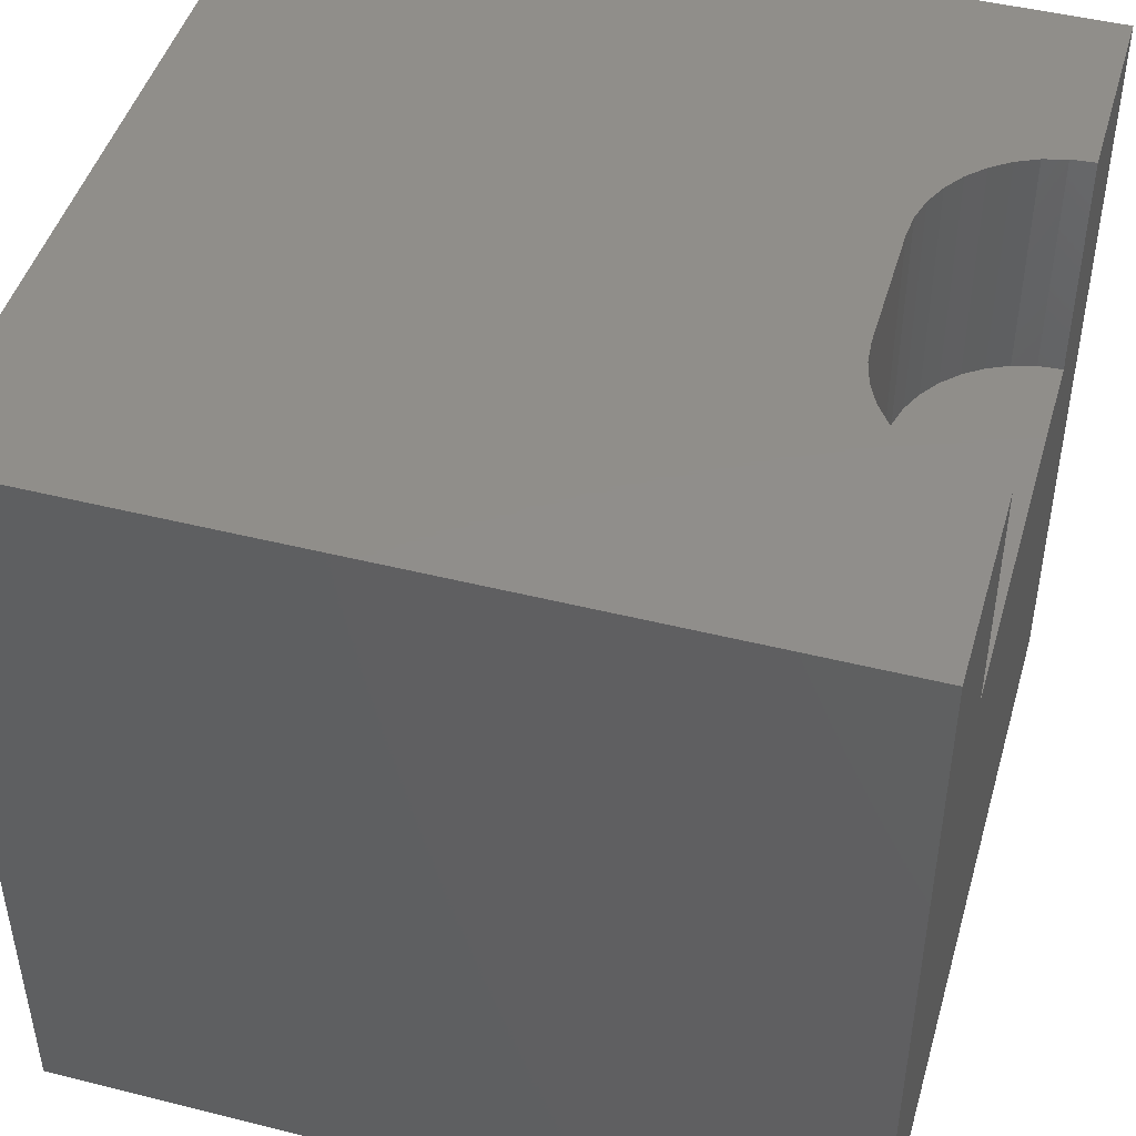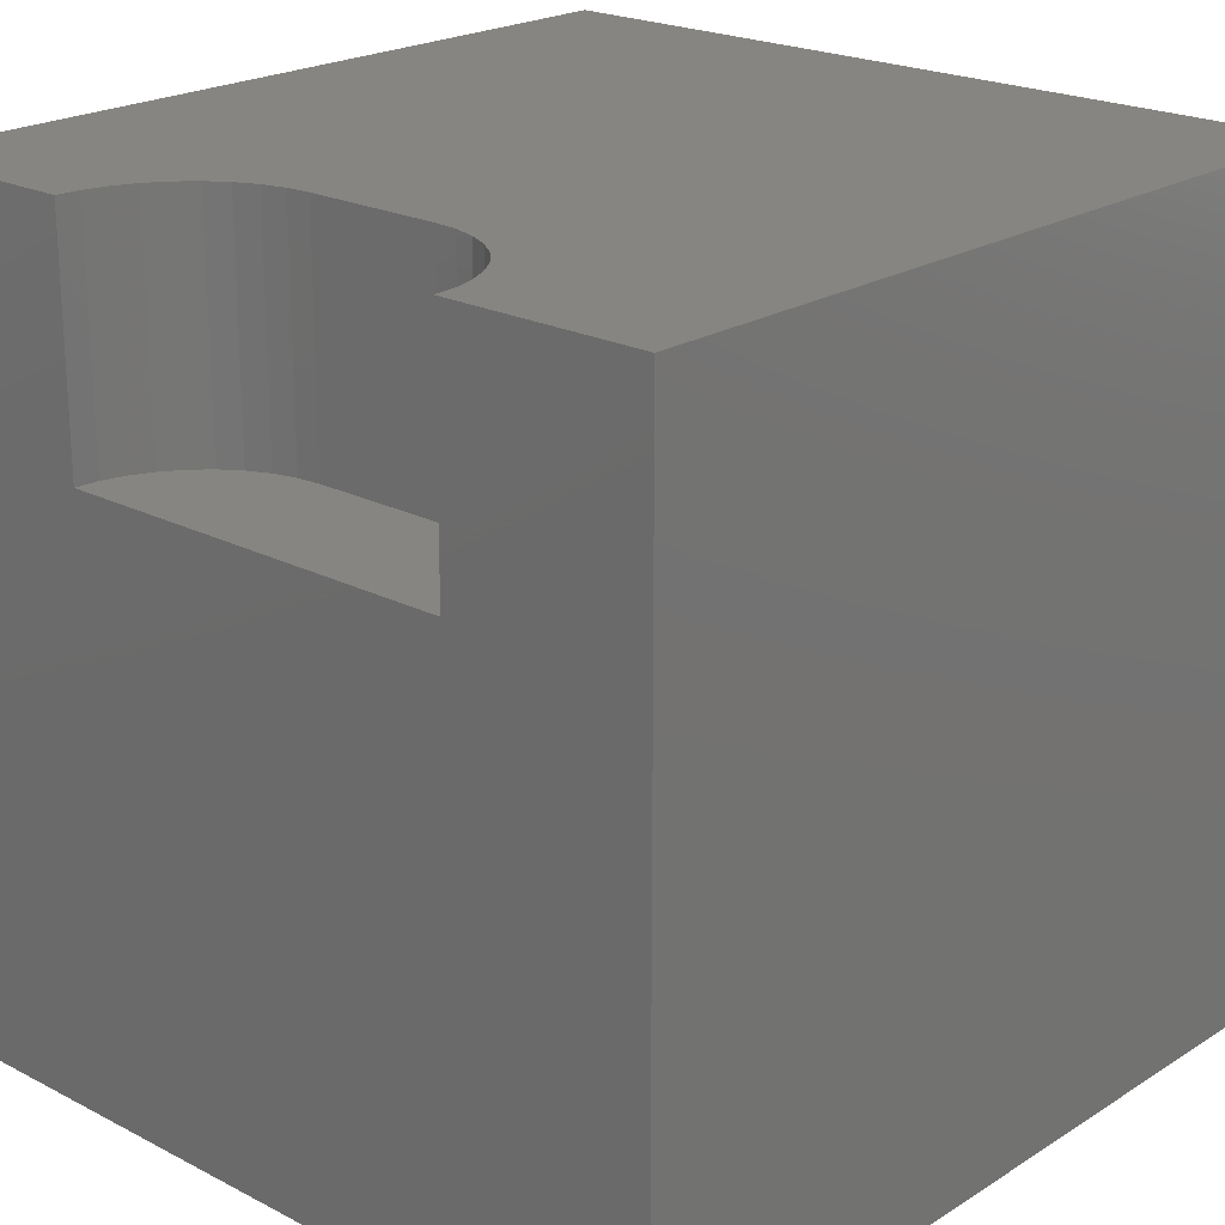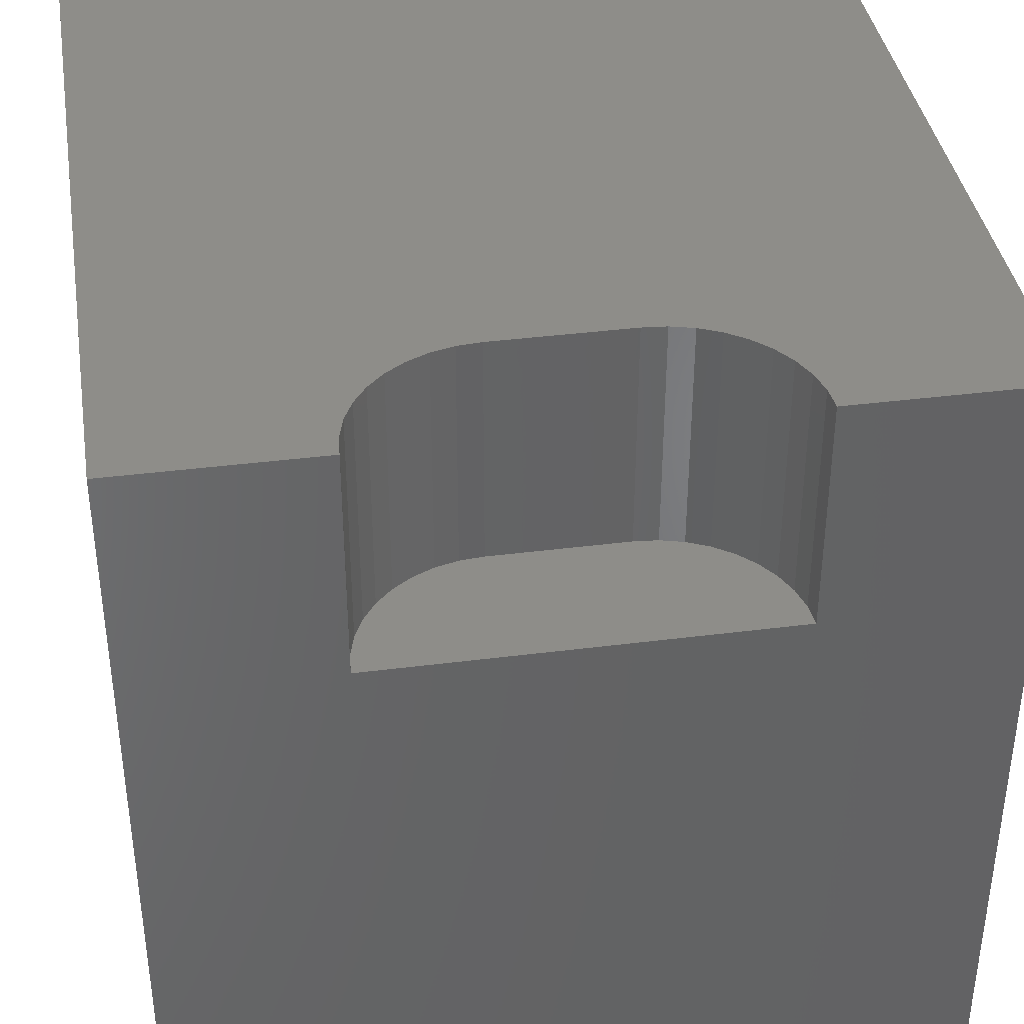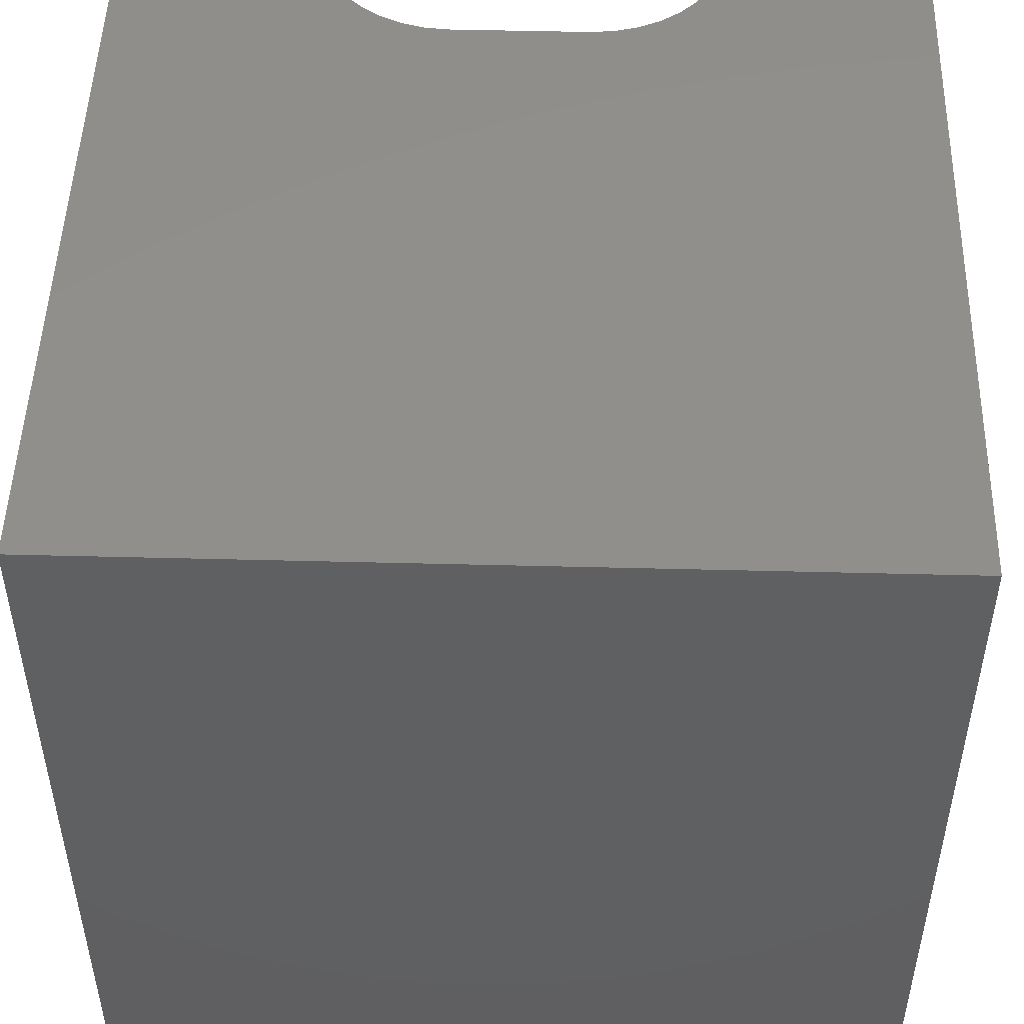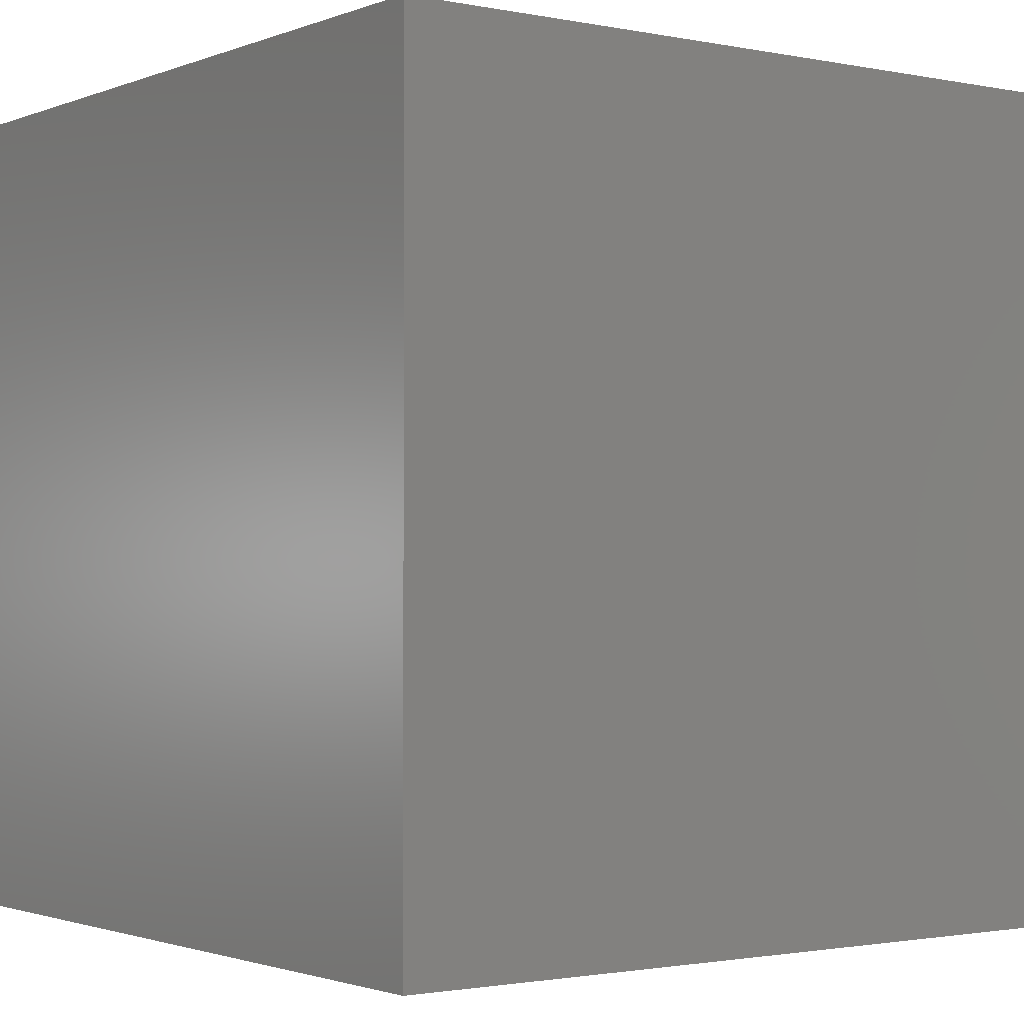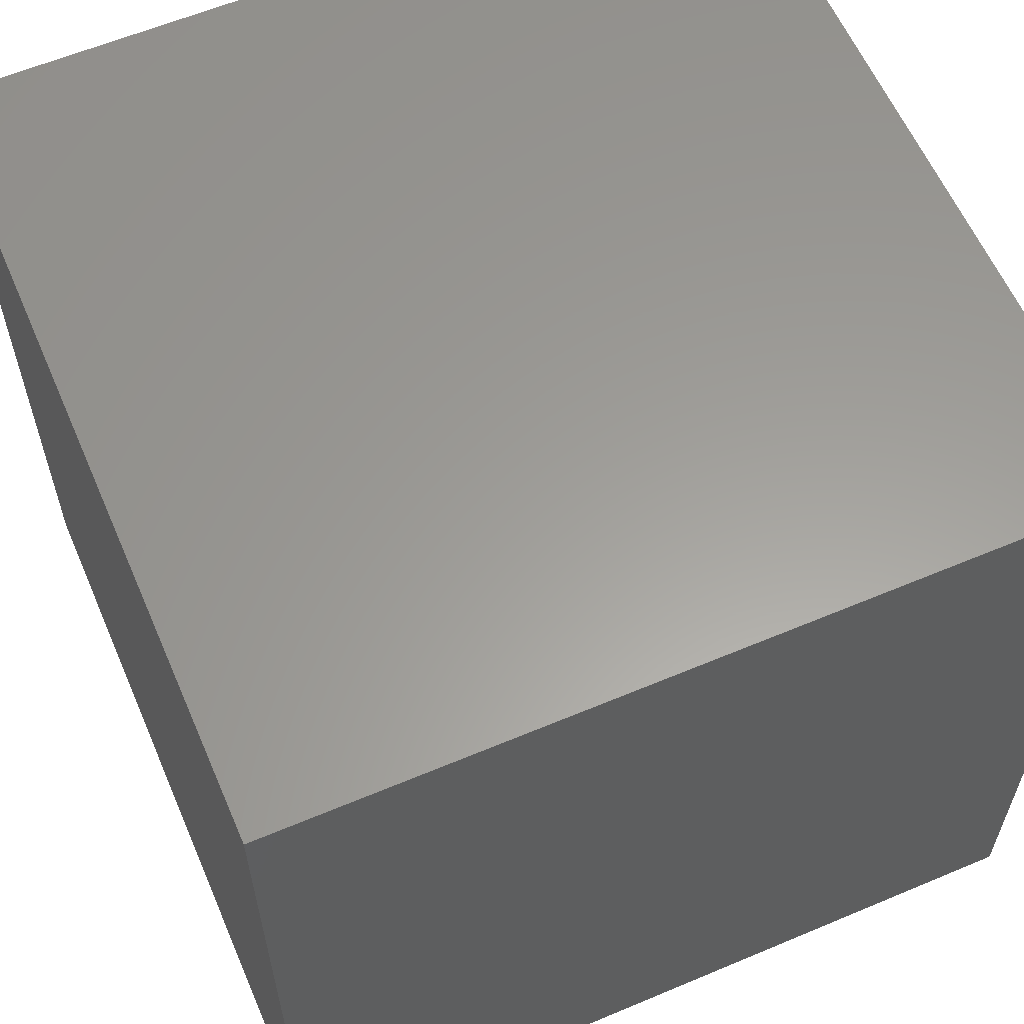
<metadata>
{"format":"stl","ext":"stl","renderer":"f3d","projection":"perspective","resolution":1024,"background":"white","views":[{"elev":46.4,"azim":-164.0,"up":"+Z"},{"elev":21.6,"azim":-47.7,"up":"+Z"},{"elev":38.7,"azim":-99.1,"up":"+Z"},{"elev":49.3,"azim":91.6,"up":"+Z"},{"elev":-1.6,"azim":143.8,"up":"+Z"},{"elev":60.4,"azim":156.7,"up":"+Y"}]}
</metadata>
<code>
# stl→obj: 52 verts, 92 faces
v 0 7.523 10
v 0 10 10
v 0 7.523 7.094
v 0 10 0
v 0 2.477 7.094
v 0 0 0
v 0 2.477 10
v 0 0 10
v 0.2926 2.502 10
v 1.291 3.079 10
v 1.083 2.871 10
v 10 0 10
v 0.8424 2.703 10
v 0.5762 2.578 10
v 1.032e-16 7.523 10
v 0.2926 7.498 10
v 0.5762 7.422 10
v 10 10 10
v 0.8424 7.297 10
v 1.083 7.129 10
v 1.291 6.921 10
v 1.459 6.681 10
v 1.583 6.415 10
v 1.659 3.869 10
v 1.583 3.585 10
v 1.459 3.319 10
v 1.659 6.131 10
v 1.685 5.838 10
v 1.685 4.162 10
v 10 10 0
v 10 0 0
v 0.2926 2.502 7.094
v 0.5762 2.578 7.094
v 1.685 4.162 7.094
v 0.5762 7.422 7.094
v 1.685 5.838 7.094
v 0.8424 7.297 7.094
v 1.659 6.131 7.094
v 0.2926 7.498 7.094
v 1.032e-16 7.523 7.094
v -3.095e-16 2.477 7.094
v 1.459 3.319 7.094
v 1.583 3.585 7.094
v 1.291 3.079 7.094
v 1.083 2.871 7.094
v 0.8424 2.703 7.094
v 1.659 3.869 7.094
v 1.583 6.415 7.094
v 1.459 6.681 7.094
v 1.083 7.129 7.094
v 1.291 6.921 7.094
v -3.095e-16 2.477 10
f 1 2 3
f 3 2 4
f 3 4 5
f 5 4 6
f 5 6 7
f 7 6 8
f 9 7 8
f 10 11 12
f 12 11 13
f 12 13 8
f 8 13 14
f 8 14 9
f 15 16 2
f 2 16 17
f 2 17 18
f 18 17 19
f 18 19 20
f 20 21 18
f 18 21 22
f 18 22 23
f 24 25 12
f 12 25 26
f 12 26 10
f 23 27 18
f 18 27 28
f 18 28 12
f 12 28 29
f 12 29 24
f 30 18 31
f 31 18 12
f 4 30 6
f 6 30 31
f 18 30 2
f 2 30 4
f 31 12 6
f 6 12 8
f 32 33 34
f 35 36 37
f 37 36 38
f 35 39 36
f 36 39 40
f 36 40 34
f 34 40 41
f 34 41 32
f 42 43 44
f 44 43 45
f 33 46 34
f 34 46 45
f 34 45 47
f 47 45 43
f 38 48 37
f 37 48 49
f 37 49 50
f 50 49 51
f 41 52 9
f 41 9 32
f 32 9 14
f 32 14 33
f 33 14 13
f 33 13 46
f 46 13 11
f 46 11 45
f 45 11 10
f 45 10 44
f 44 10 26
f 44 26 42
f 42 26 25
f 42 25 43
f 43 25 24
f 43 24 47
f 47 24 29
f 47 29 34
f 36 28 27
f 36 27 38
f 38 27 23
f 38 23 48
f 48 23 22
f 48 22 49
f 49 22 21
f 49 21 51
f 51 21 20
f 51 20 50
f 50 20 19
f 50 19 37
f 37 19 17
f 37 17 35
f 35 17 16
f 35 16 39
f 39 16 15
f 39 15 40
f 36 34 28
f 28 34 29

</code>
